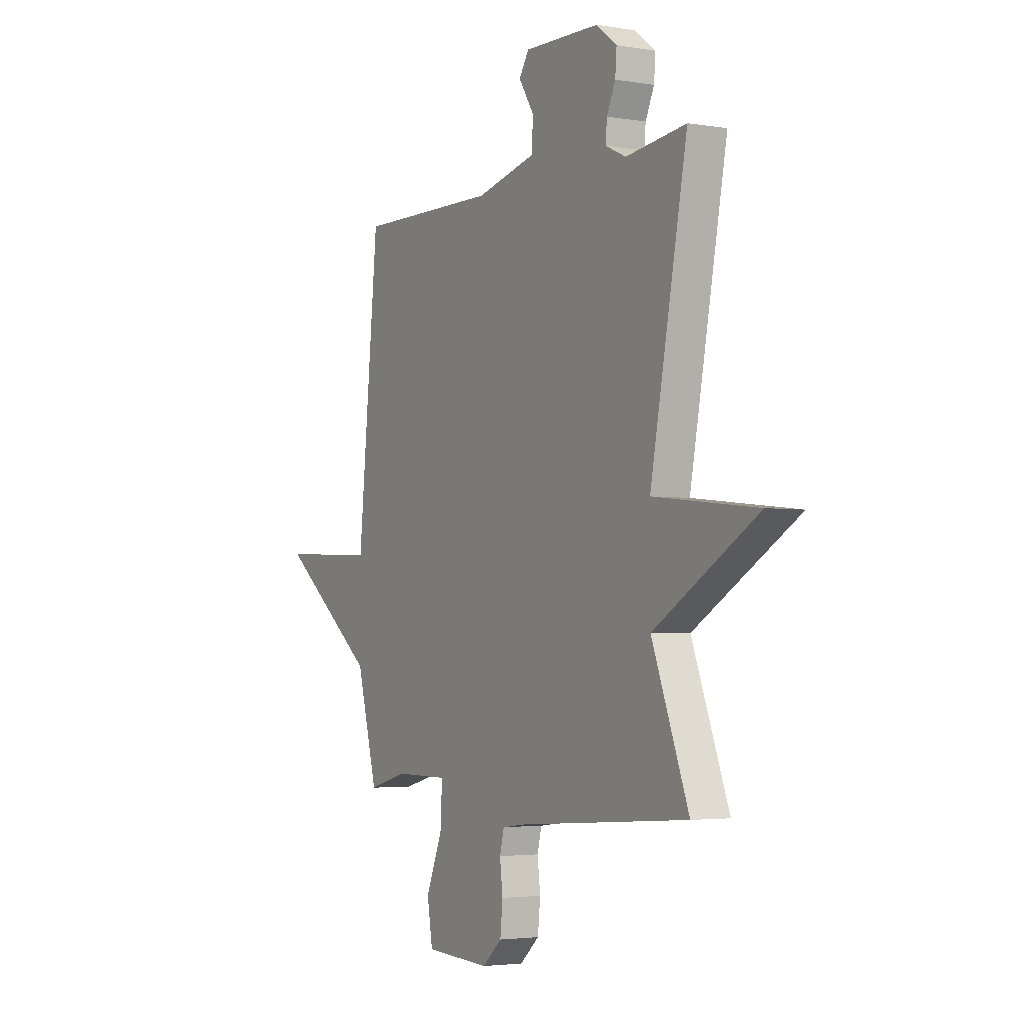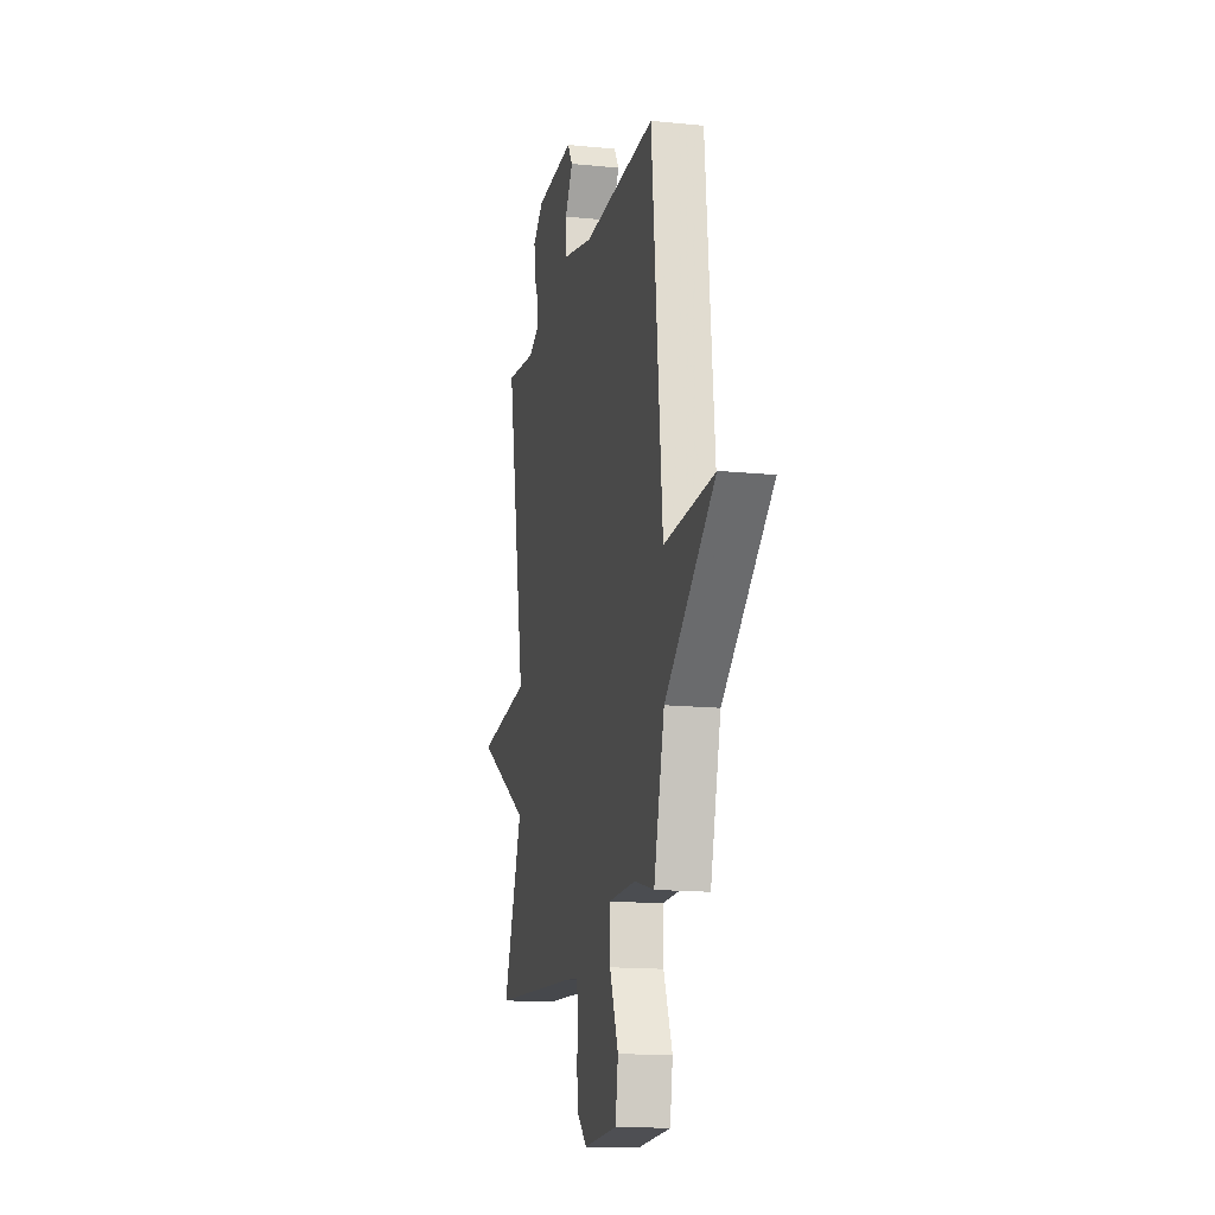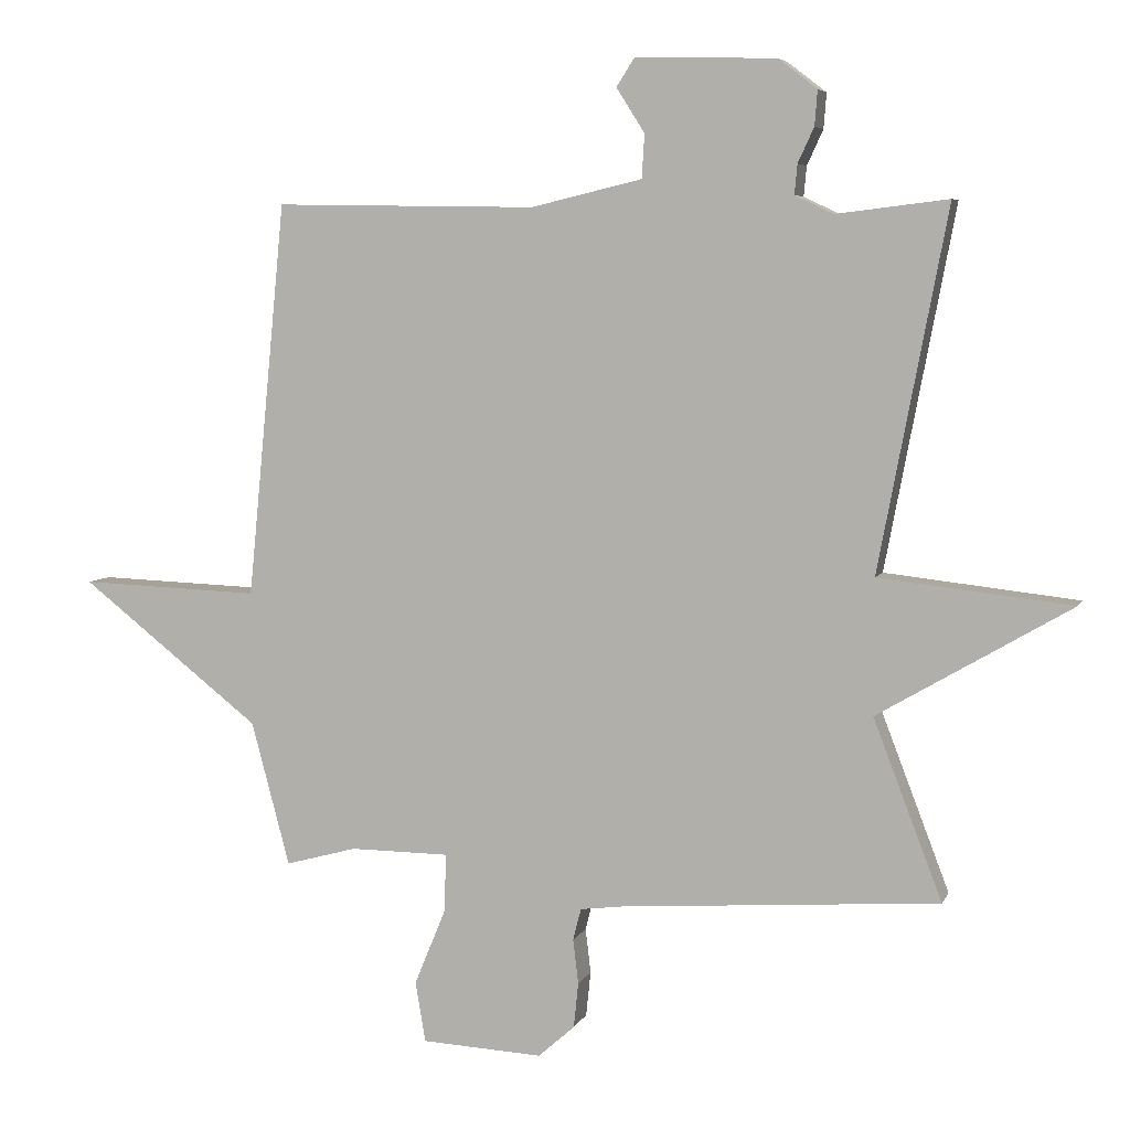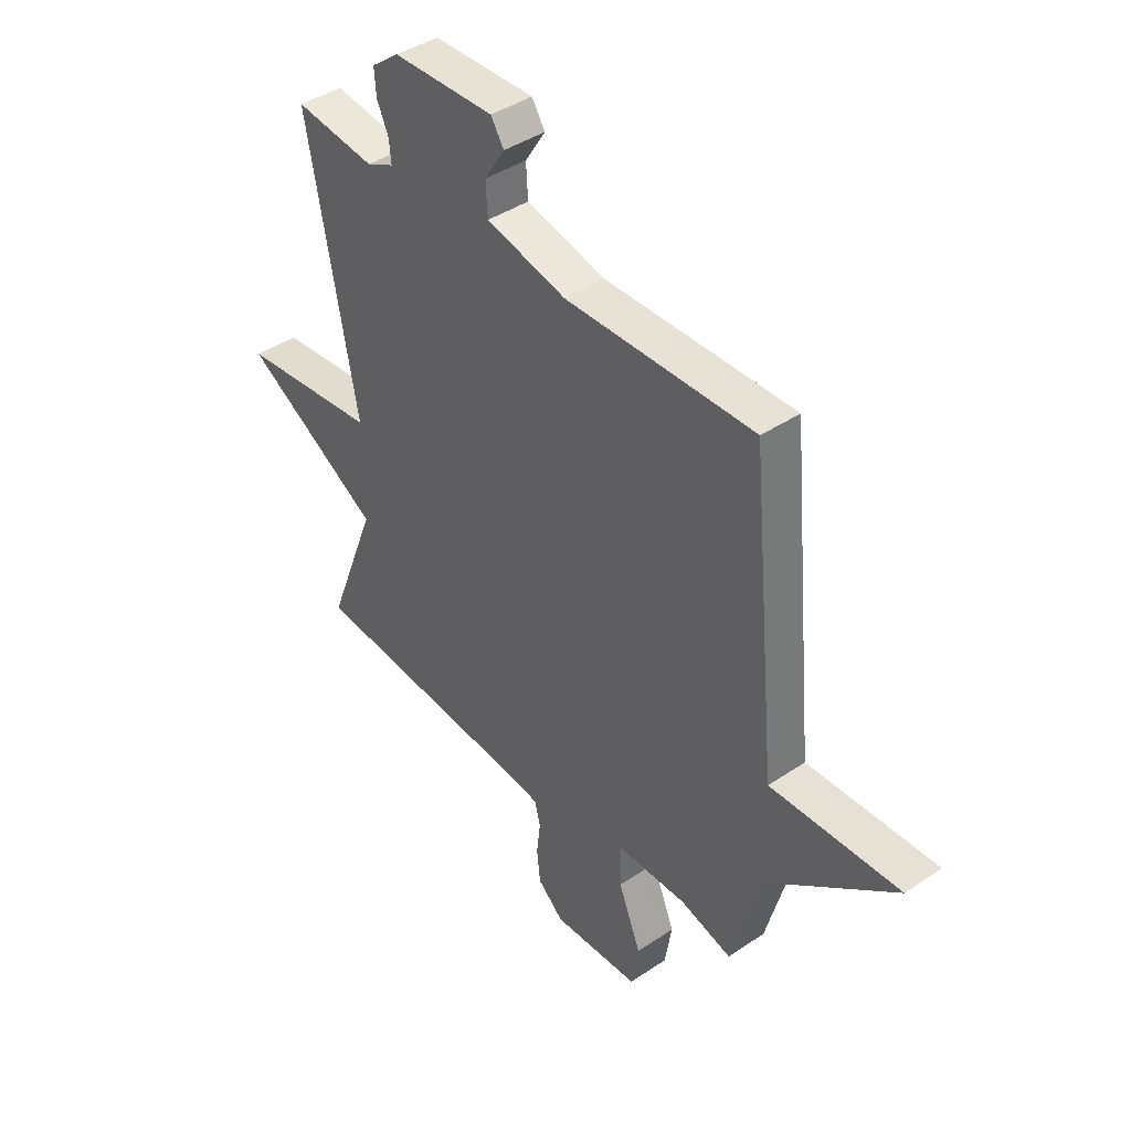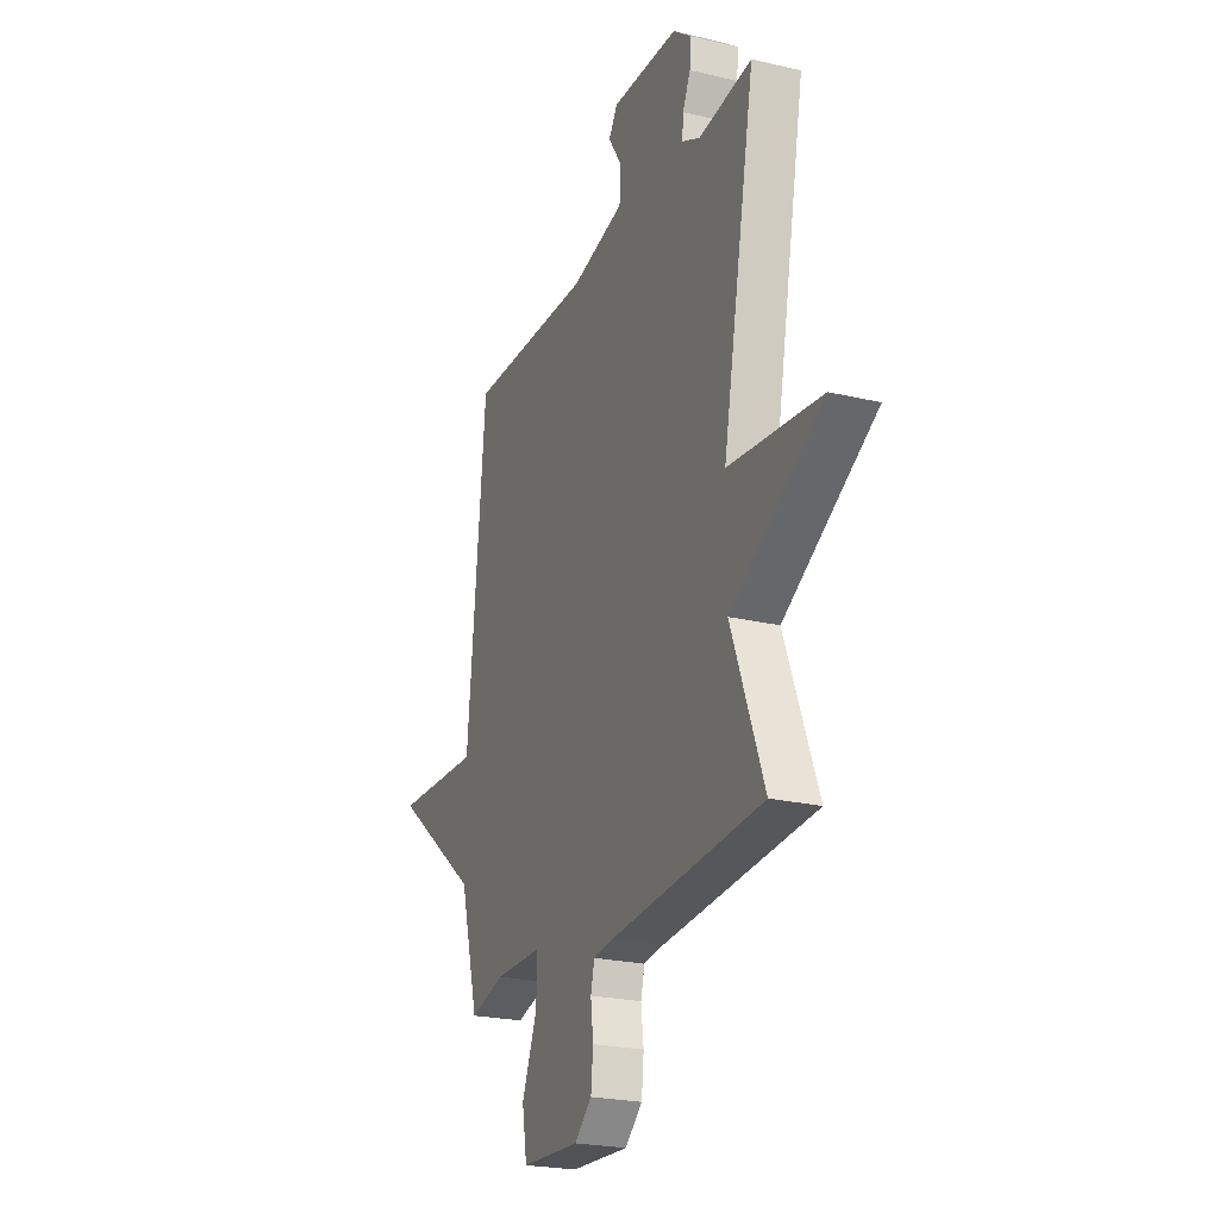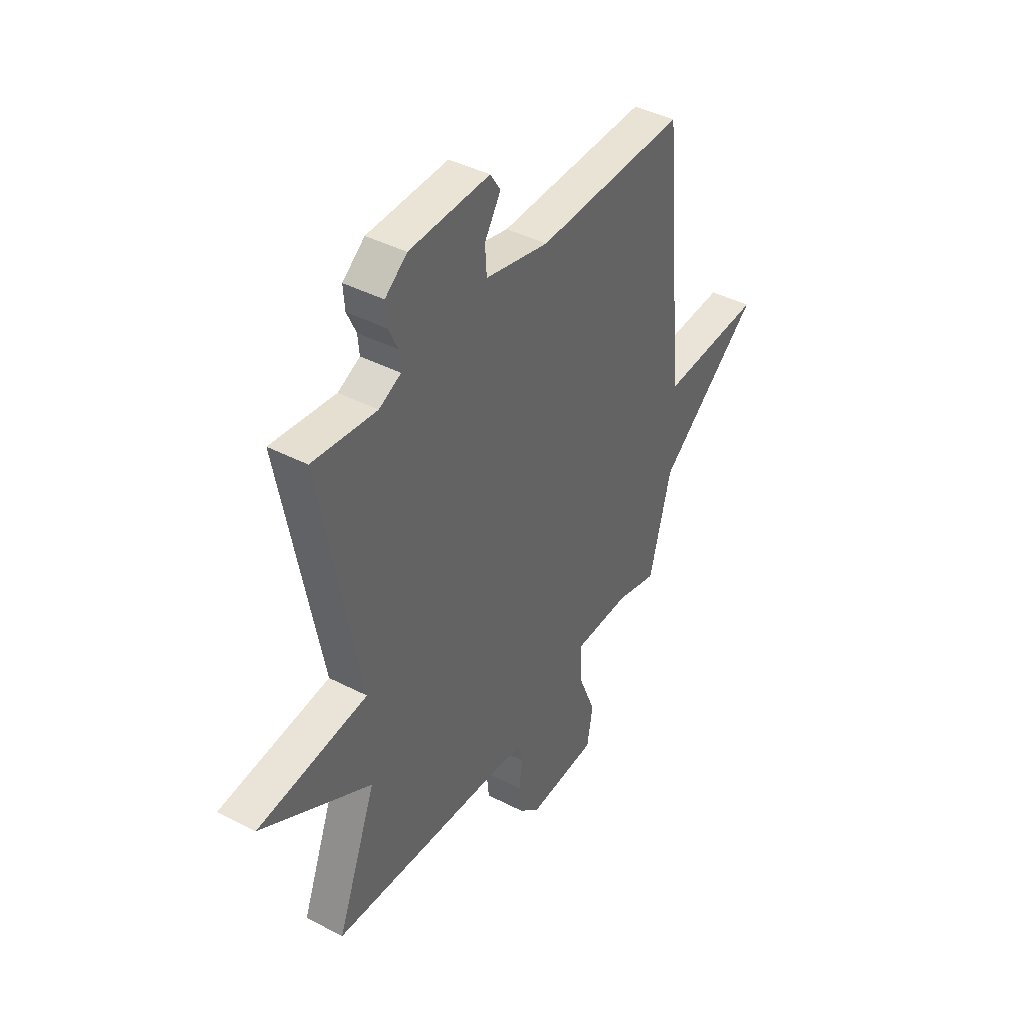
<metadata>
{"format":"obj","ext":"obj","renderer":"f3d","projection":"perspective","resolution":1024,"background":"white","views":[{"elev":-3.3,"azim":-119.8,"up":"+Z"},{"elev":-15.3,"azim":77.9,"up":"+Z"},{"elev":5.8,"azim":-164.2,"up":"+Z"},{"elev":41.5,"azim":50.8,"up":"+Z"},{"elev":-23.2,"azim":-112.0,"up":"+Z"},{"elev":41.7,"azim":-57.9,"up":"+Z"}]}
</metadata>
<code>
v -0.5 0.07 0.5
v -0.334 0.07 0.48
v -0.277 0.07 0.507
v -0.281 0.07 0.551
v -0.305 0.07 0.603
v -0.309 0.07 0.655
v -0.252 0.07 0.699
v -0.043 0.07 0.705
v -0.016 0.07 0.663
v -0.058 0.07 0.597
v -0.054 0.07 0.532
v 0.111 0.07 0.493
v 0.5 0.07 0.5
v 0.557 0.07 -0.086
v 0.825 0.07 -0.076
v 0.557 0.07 -0.286
v 0.5 0.07 -0.5
v 0.394 0.07 -0.471
v 0.247 0.07 -0.472
v 0.249 0.07 -0.557
v 0.296 0.07 -0.672
v 0.281 0.07 -0.761
v 0.101 0.07 -0.77
v 0.047 0.07 -0.722
v 0.04 0.07 -0.655
v 0.048 0.07 -0.589
v 0.036 0.07 -0.542
v -0.028 0.07 -0.534
v -0.5 0.07 -0.5
v -0.398 0.07 -0.234
v -0.684 0.07 -0.066
v -0.398 0.07 -0.034
v -0.5 0 0.5
v -0.334 0 0.48
v -0.277 0 0.507
v -0.281 0 0.551
v -0.305 0 0.603
v -0.309 0 0.655
v -0.252 0 0.699
v -0.043 0 0.705
v -0.016 0 0.663
v -0.058 0 0.597
v -0.054 0 0.532
v 0.111 0 0.493
v 0.5 0 0.5
v 0.557 0 -0.086
v 0.825 0 -0.076
v 0.557 0 -0.286
v 0.5 0 -0.5
v 0.394 0 -0.471
v 0.247 0 -0.472
v 0.249 0 -0.557
v 0.296 0 -0.672
v 0.281 0 -0.761
v 0.101 0 -0.77
v 0.047 0 -0.722
v 0.04 0 -0.655
v 0.048 0 -0.589
v 0.036 0 -0.542
v -0.028 0 -0.534
v -0.5 0 -0.5
v -0.398 0 -0.234
v -0.684 0 -0.066
v -0.398 0 -0.034
f 30 31 32
f 28 29 30
f 27 28 30 32
f 24 25 26
f 23 24 26
f 22 23 26
f 21 22 26
f 20 21 26
f 19 20 26 27
f 16 17 18
f 16 18 19
f 16 19 27
f 15 16 27
f 14 15 27
f 14 27 32
f 13 14 32
f 12 13 32
f 8 9 10
f 7 8 10
f 6 7 10
f 5 6 10
f 4 5 10
f 3 4 10 11
f 11 12 32
f 3 11 32
f 2 3 32
f 1 2 32
f 64 63 62
f 62 61 60
f 64 62 60 59
f 58 57 56
f 58 56 55
f 58 55 54
f 58 54 53
f 58 53 52
f 59 58 52 51
f 50 49 48
f 51 50 48
f 59 51 48
f 59 48 47
f 59 47 46
f 64 59 46
f 64 46 45
f 64 45 44
f 42 41 40
f 42 40 39
f 42 39 38
f 42 38 37
f 42 37 36
f 43 42 36 35
f 64 44 43
f 64 43 35
f 64 35 34
f 64 34 33
f 1 33 34 2
f 2 34 35 3
f 3 35 36 4
f 4 36 37 5
f 5 37 38 6
f 6 38 39 7
f 7 39 40 8
f 8 40 41 9
f 9 41 42 10
f 10 42 43 11
f 11 43 44 12
f 12 44 45 13
f 13 45 46 14
f 14 46 47 15
f 15 47 48 16
f 16 48 49 17
f 17 49 50 18
f 18 50 51 19
f 19 51 52 20
f 20 52 53 21
f 21 53 54 22
f 22 54 55 23
f 23 55 56 24
f 24 56 57 25
f 25 57 58 26
f 26 58 59 27
f 27 59 60 28
f 28 60 61 29
f 29 61 62 30
f 30 62 63 31
f 31 63 64 32
f 32 64 33 1

</code>
